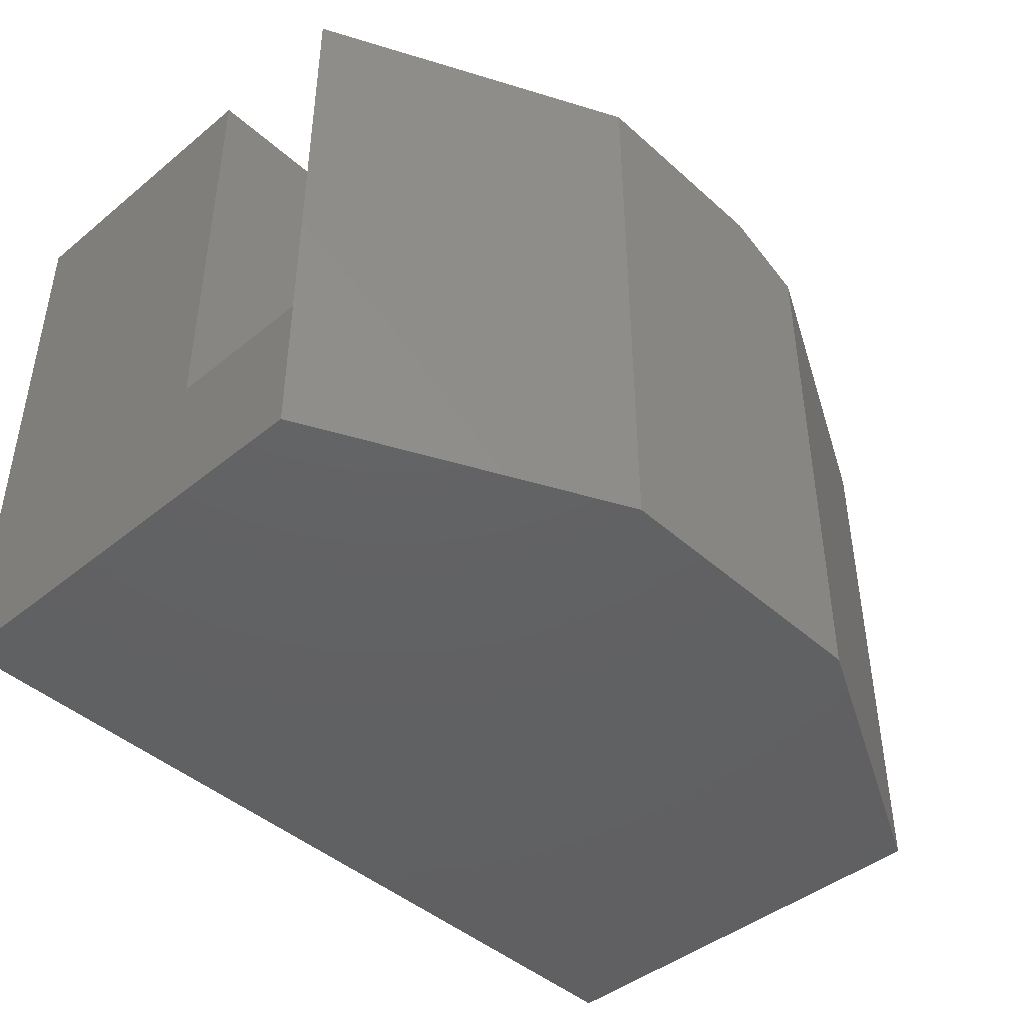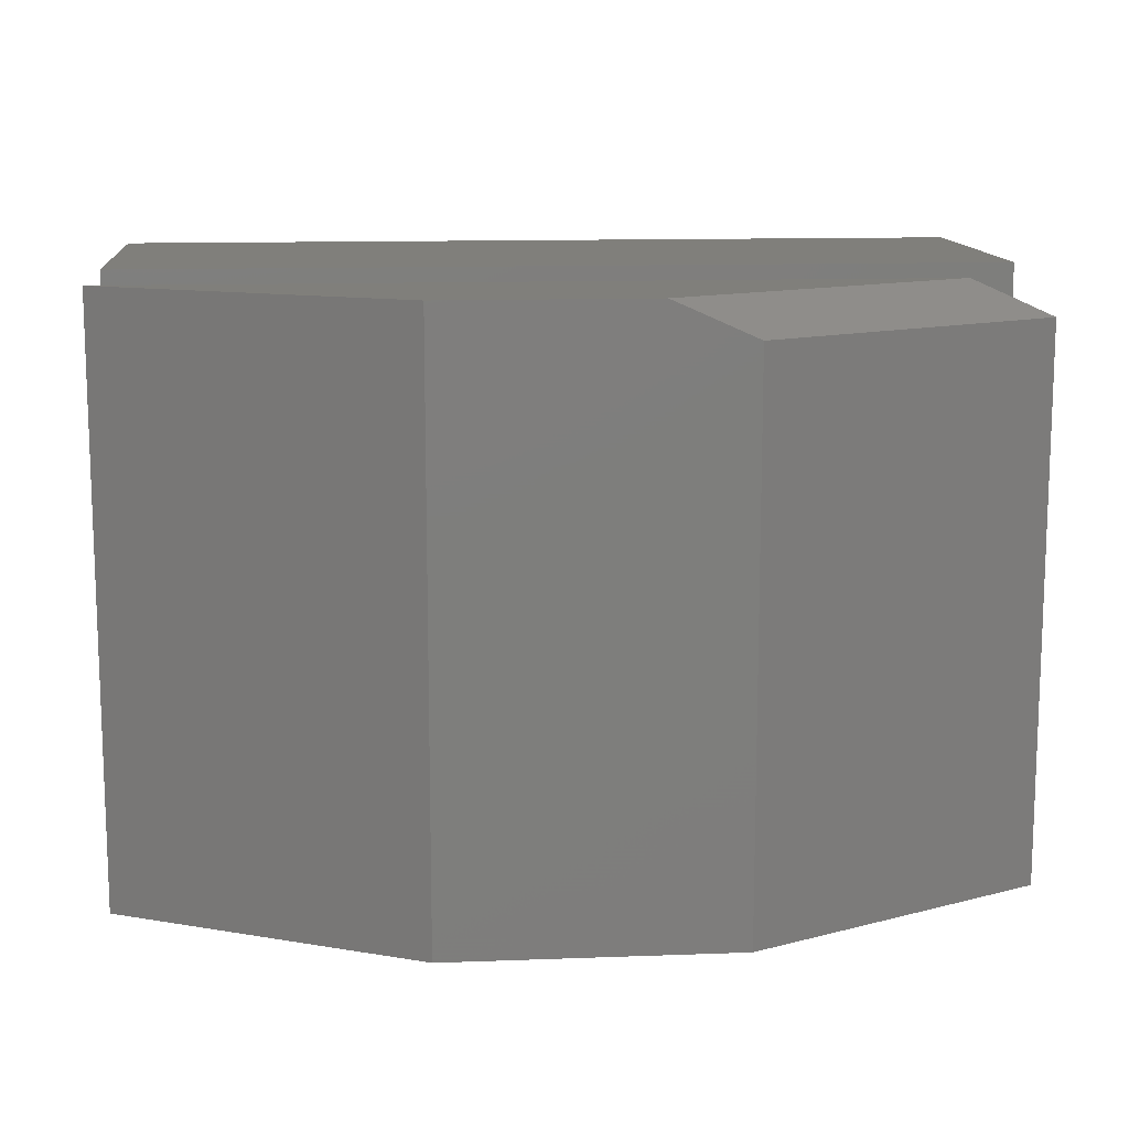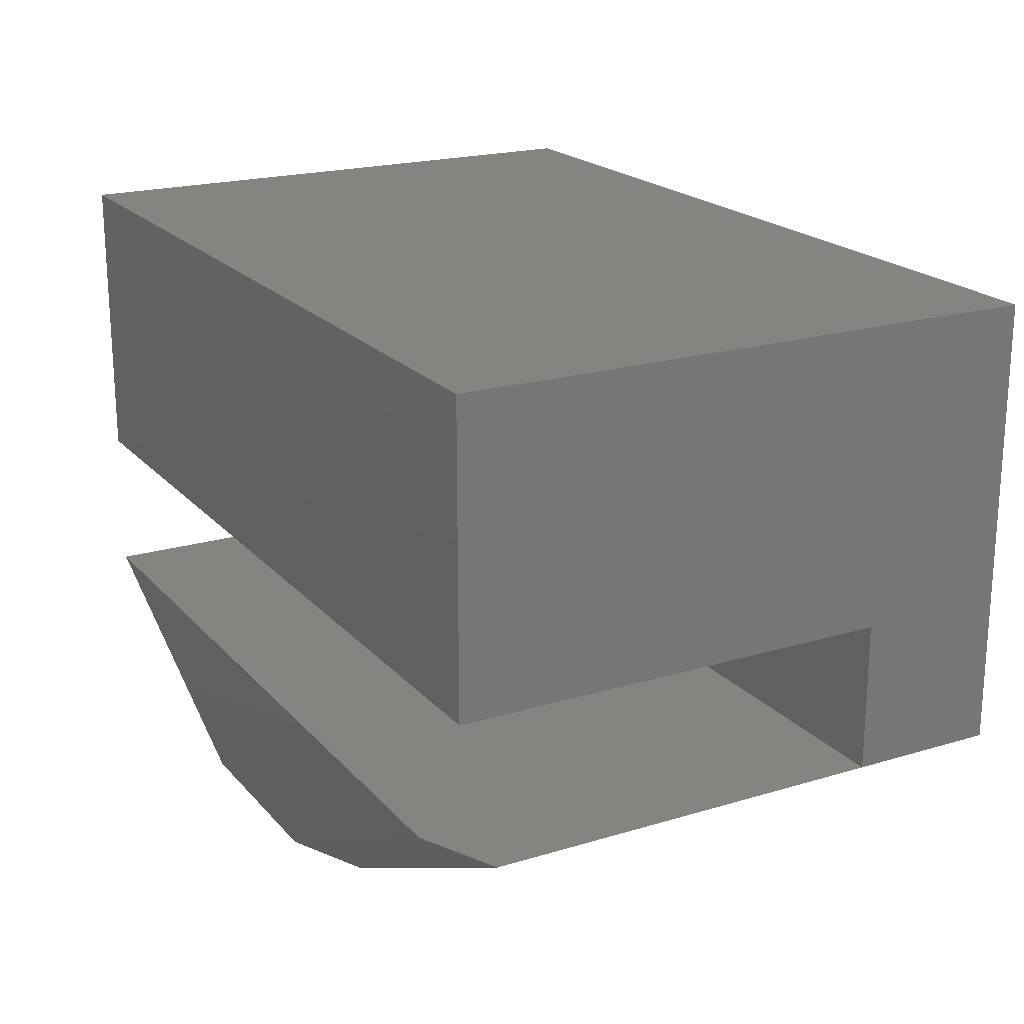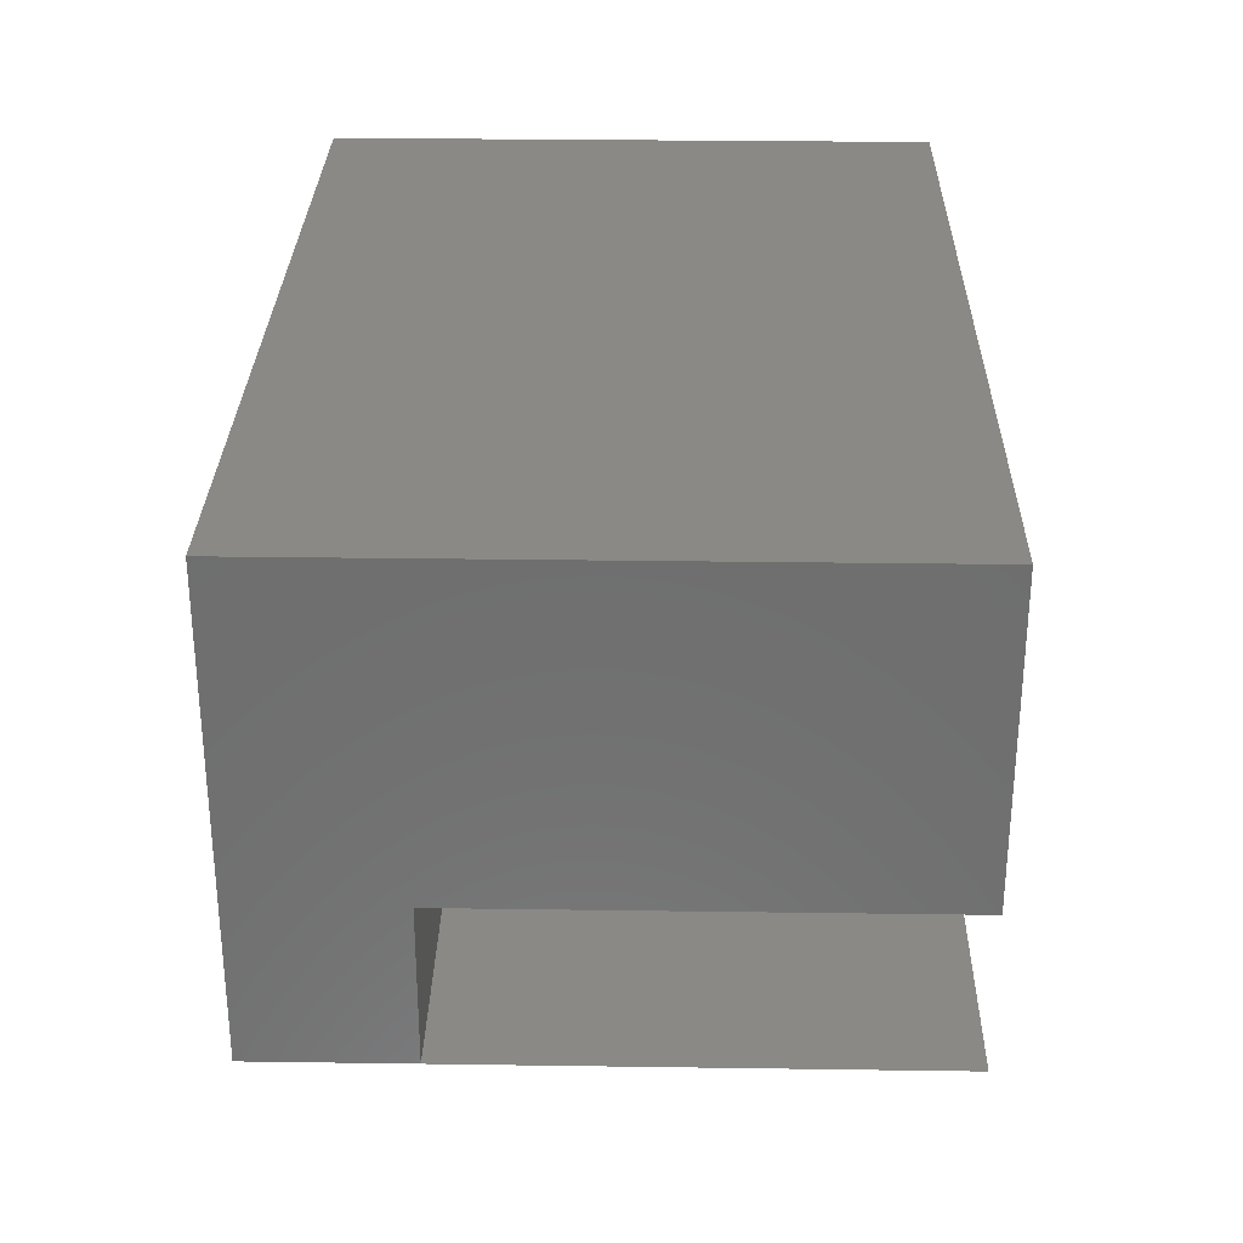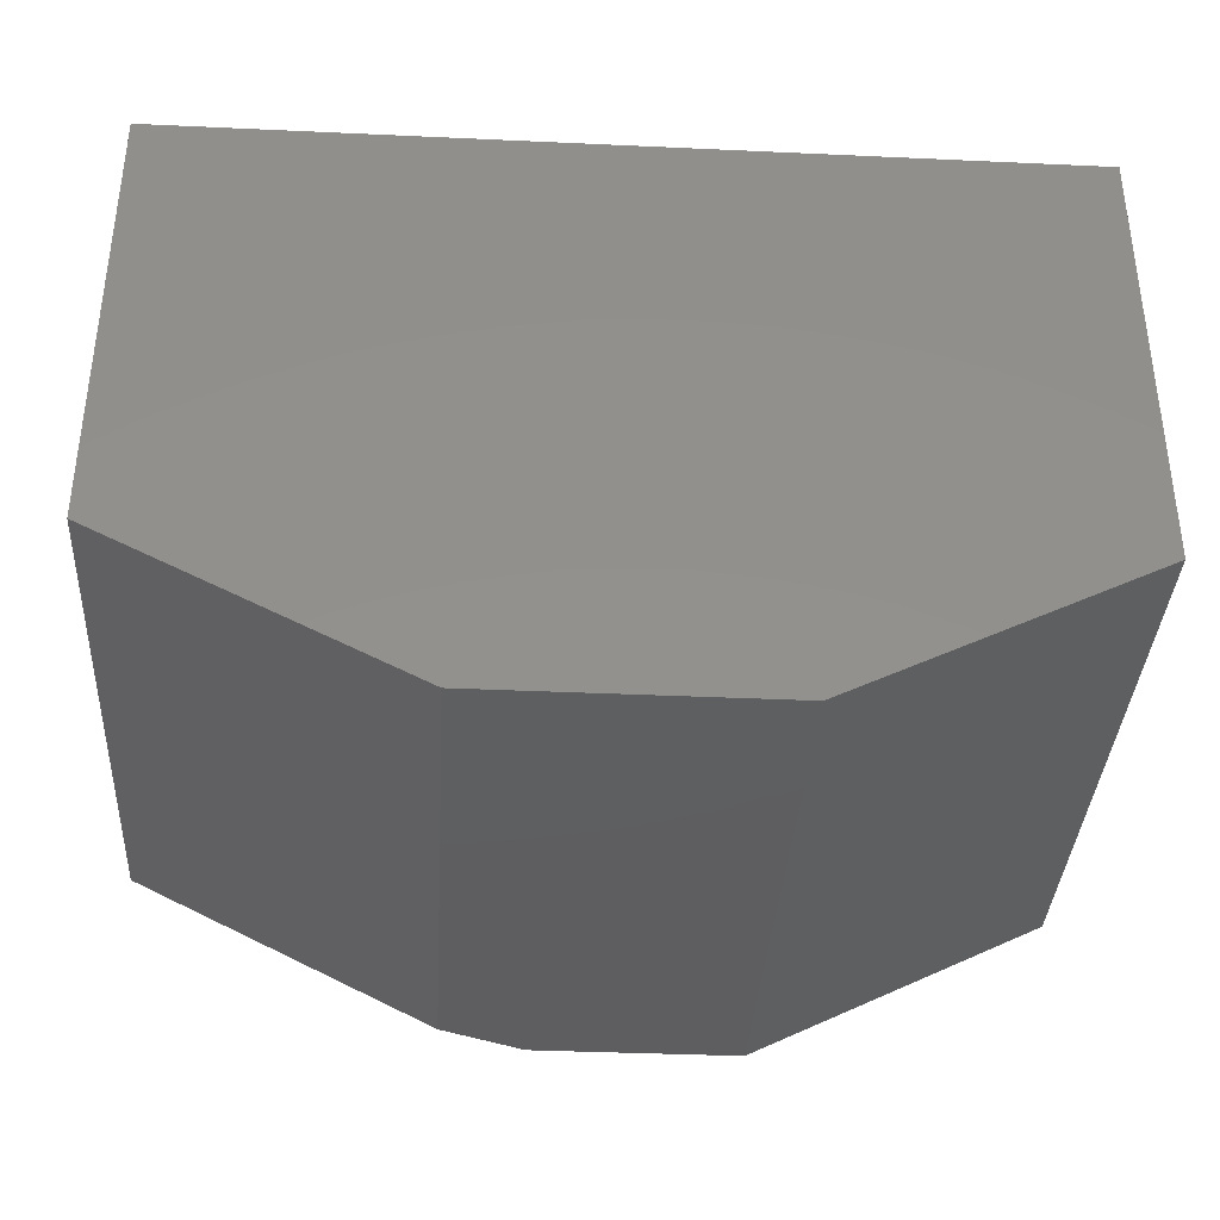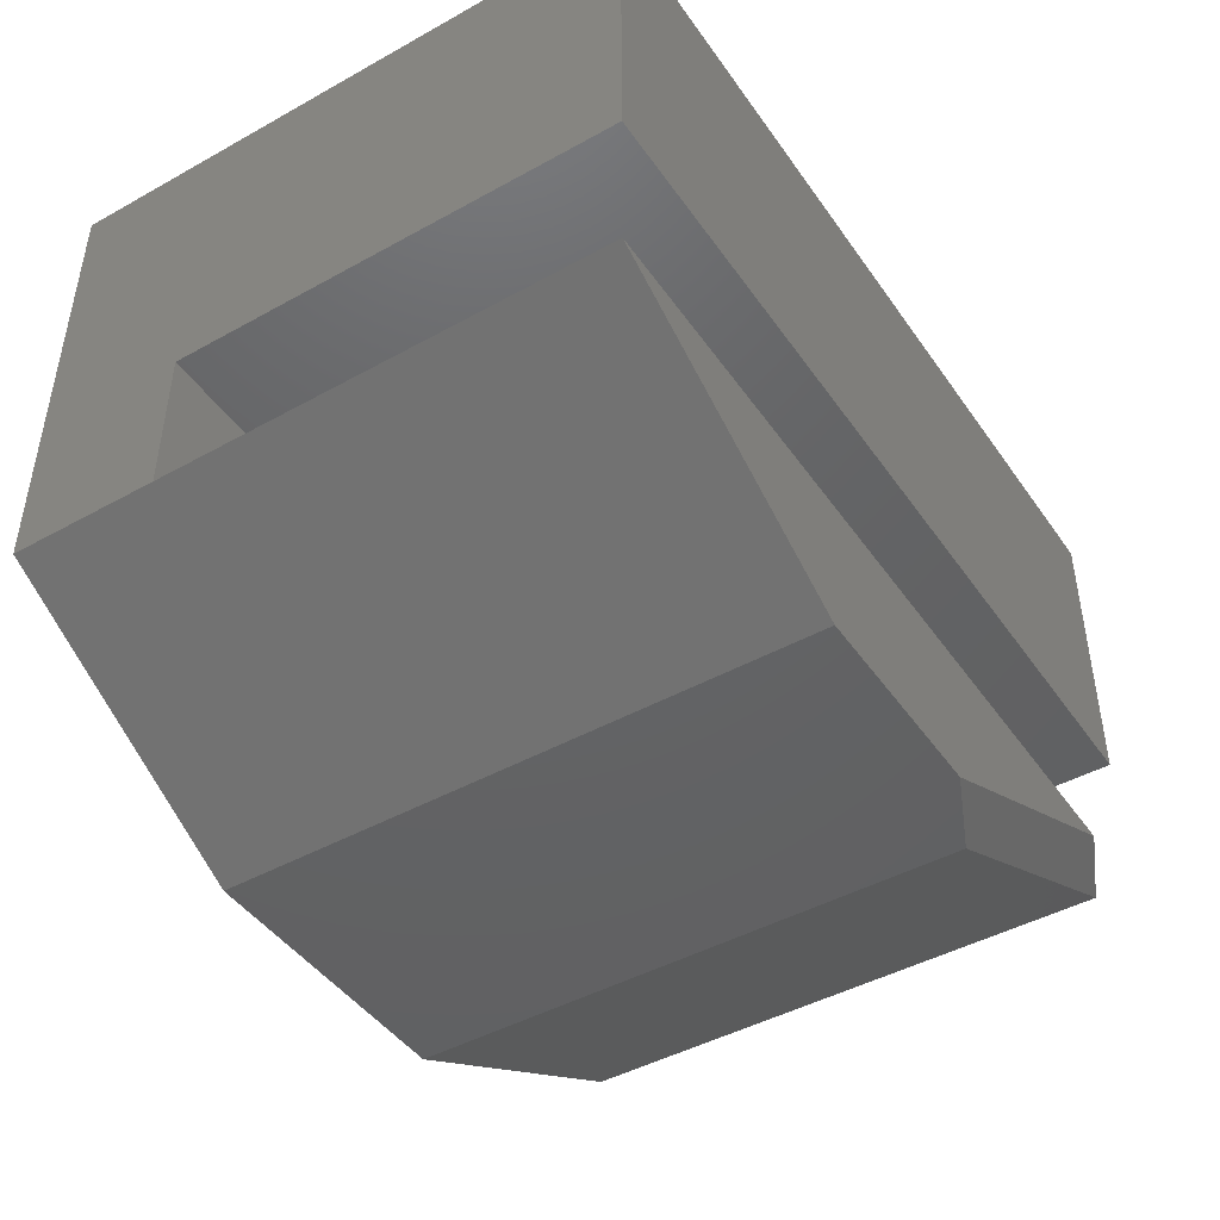
<metadata>
{"format":"stl","ext":"stl","renderer":"f3d","projection":"perspective","resolution":1024,"background":"white","views":[{"elev":-43.8,"azim":-46.3,"up":"+Z"},{"elev":12.5,"azim":-5.0,"up":"+Z"},{"elev":20.3,"azim":61.2,"up":"+Y"},{"elev":29.4,"azim":-88.8,"up":"+Y"},{"elev":-36.6,"azim":176.6,"up":"+Y"},{"elev":-45.1,"azim":-57.3,"up":"+Y"}]}
</metadata>
<code>
# stl→obj: 20 verts, 36 faces
v 0 0 0.125
v 0 0 0.5
v 0.75 0 0.125
v 0.6801 0 0.5
v 0.75 -2.776e-17 0.4688
v 0 0.1263 0.5
v 0 0.3789 0.5
v 0 0.1263 0.125
v 0 0.3789 0
v 0 0 0
v 0.75 0.3789 0.5
v 0.75 0.1263 0.5
v 0.75 0.3789 0
v 0.75 0.1263 0.125
v 0.75 -5.551e-17 0
v 0.2526 -0.1263 0.5
v 0.4275 -0.1263 0.5
v 0.4974 -0.1263 0.4688
v 0.4974 -0.1263 0
v 0.2526 -0.1263 0
f 1 2 3
f 3 2 4
f 3 4 5
f 6 7 8
f 8 7 9
f 8 9 1
f 1 9 10
f 11 12 13
f 13 12 14
f 13 14 15
f 15 14 3
f 16 17 2
f 2 17 4
f 6 12 7
f 7 12 11
f 17 18 4
f 4 18 5
f 5 18 3
f 3 18 19
f 3 19 15
f 16 2 20
f 20 2 1
f 20 1 10
f 1 3 8
f 8 3 14
f 14 12 8
f 8 12 6
f 20 19 16
f 16 19 18
f 16 18 17
f 13 15 9
f 9 15 10
f 15 19 10
f 10 19 20
f 11 13 7
f 7 13 9

</code>
